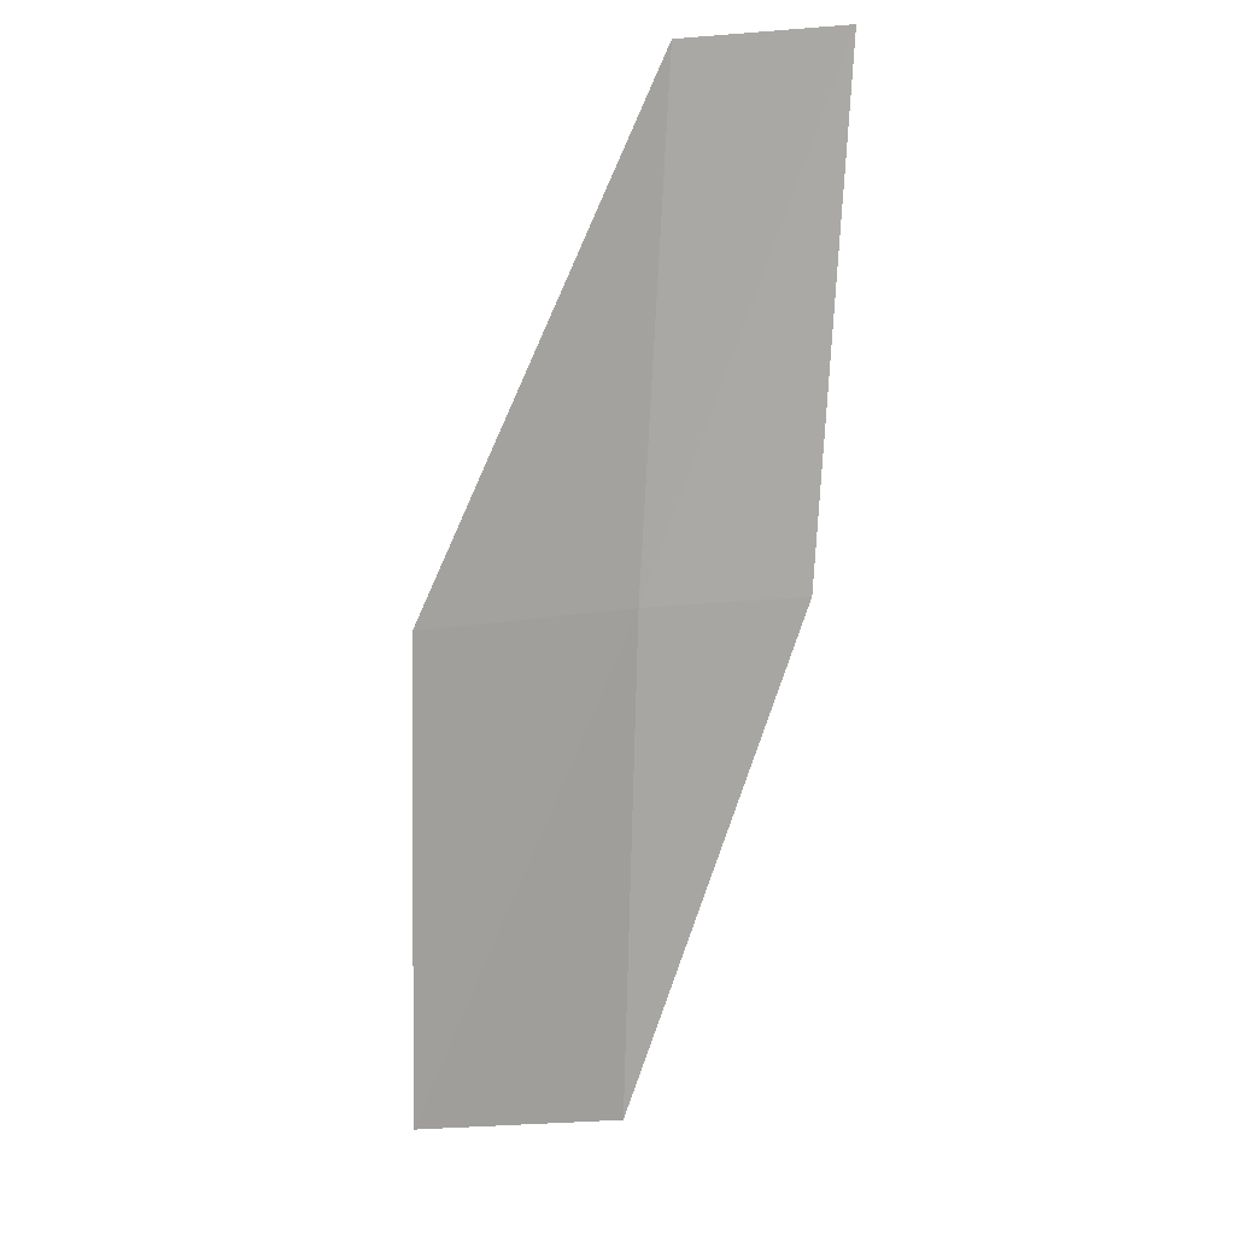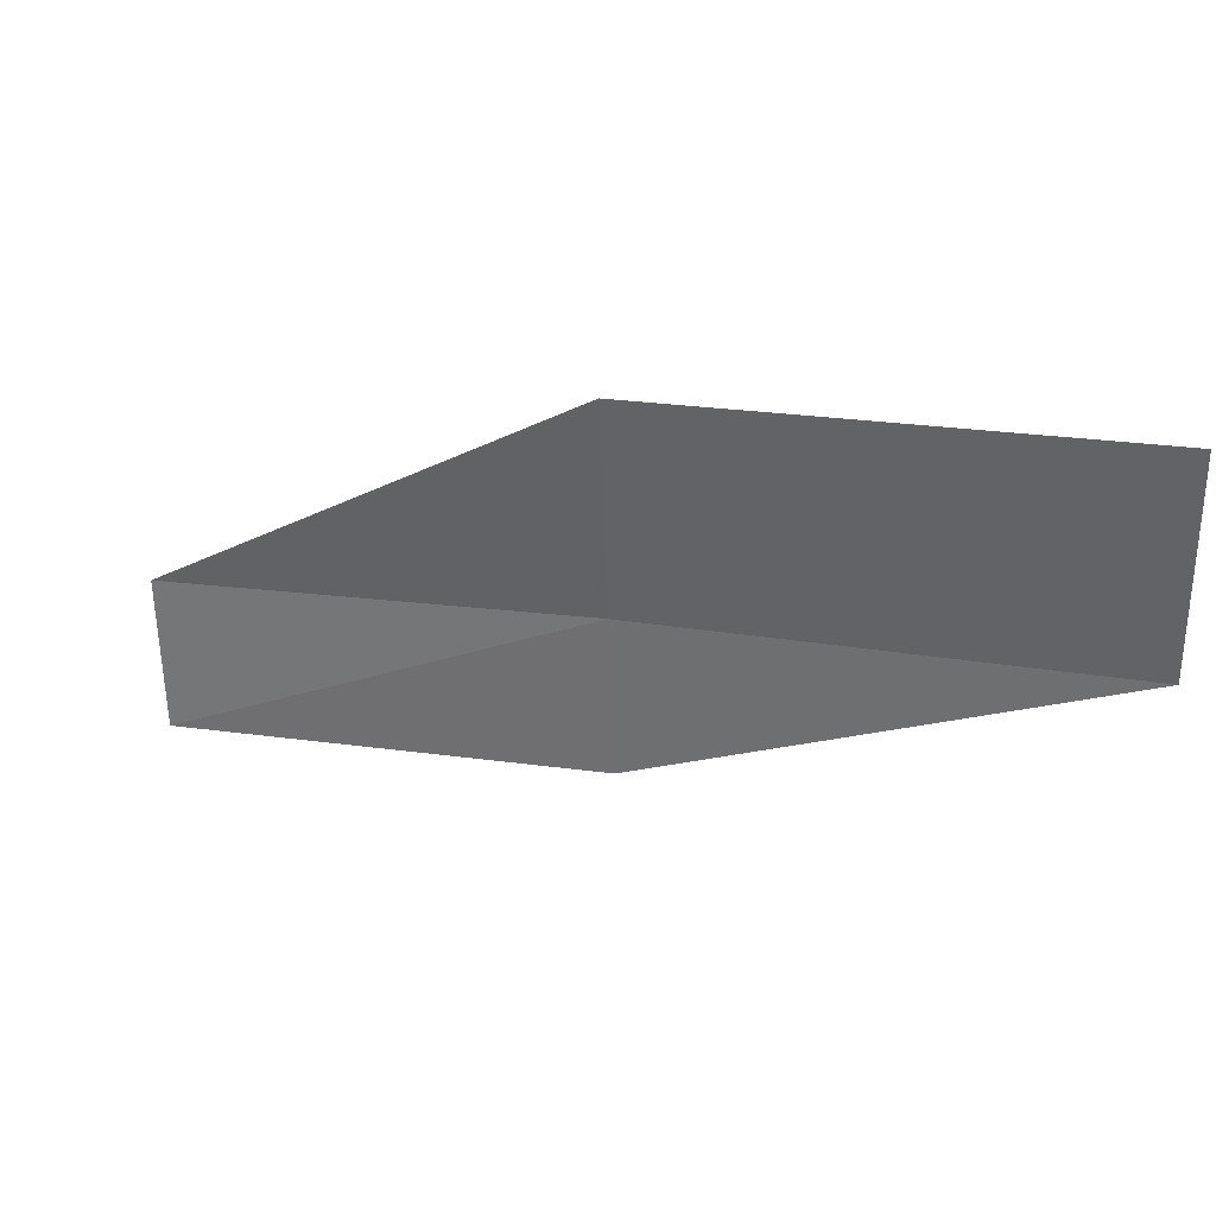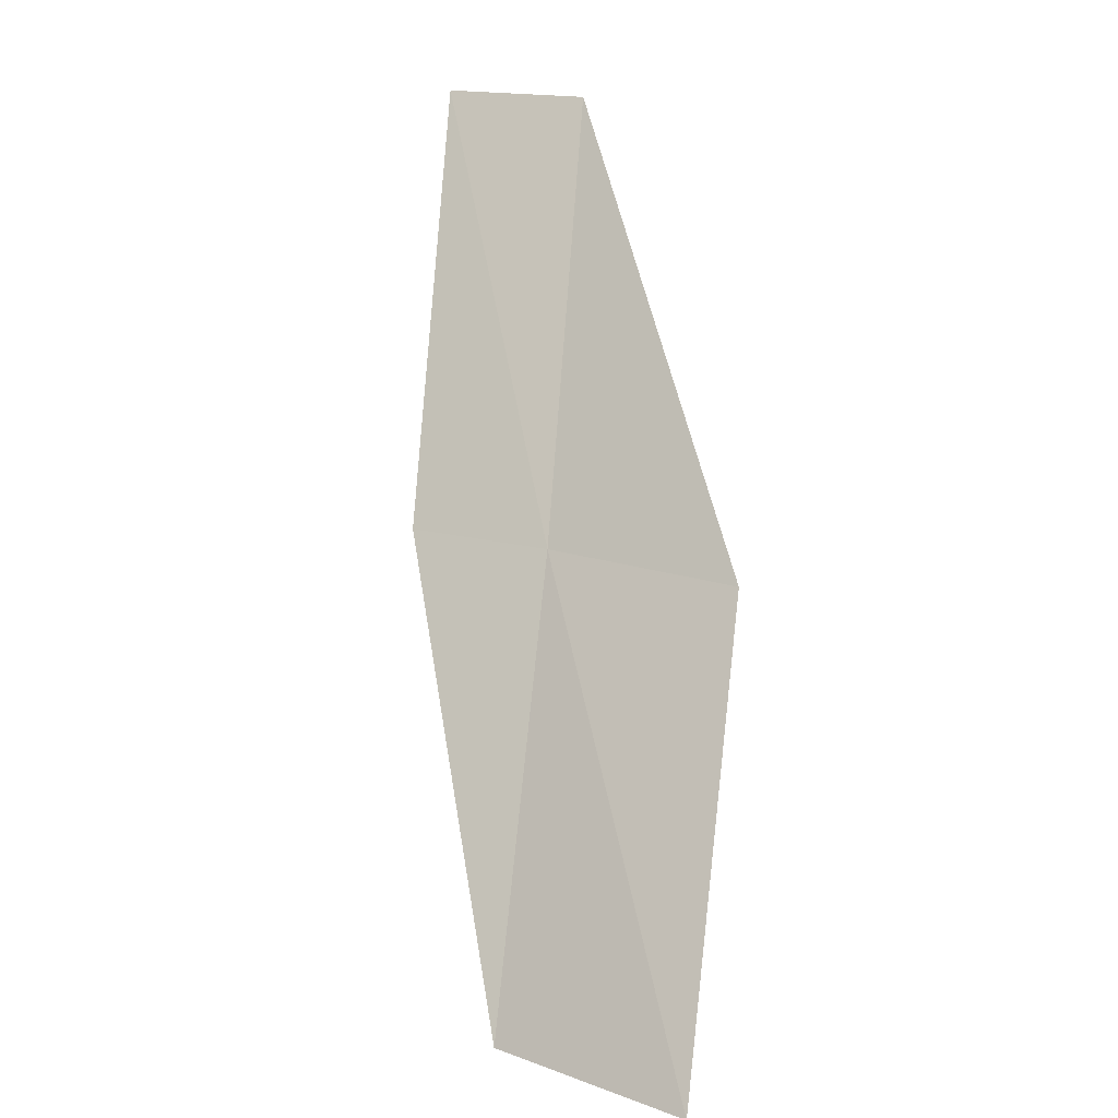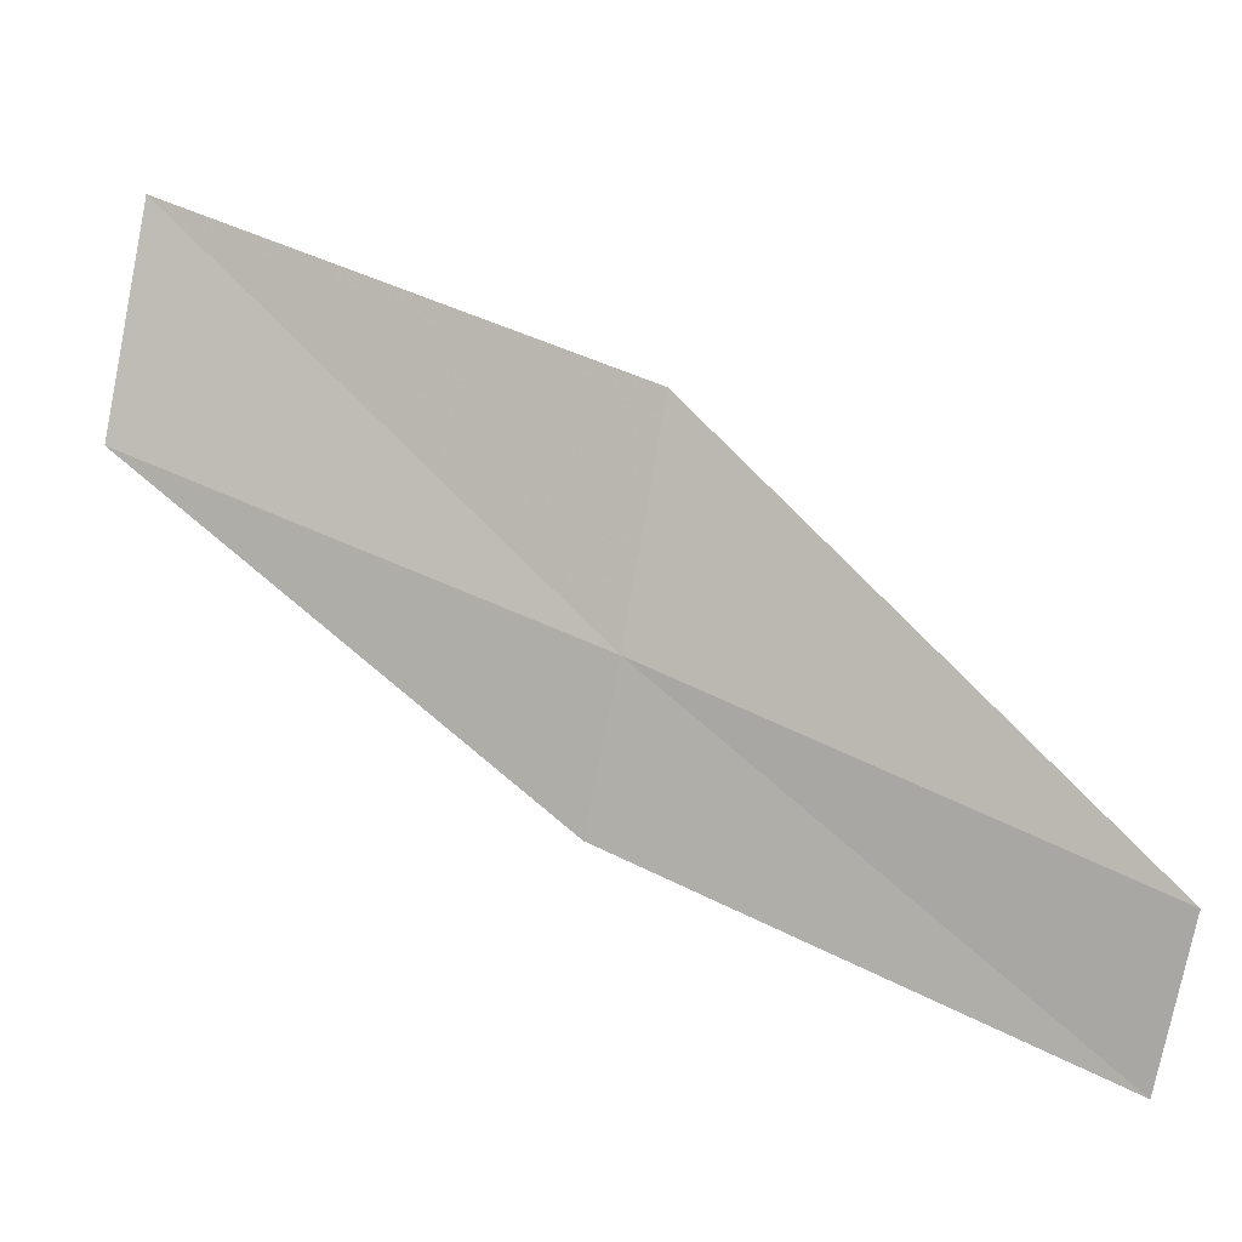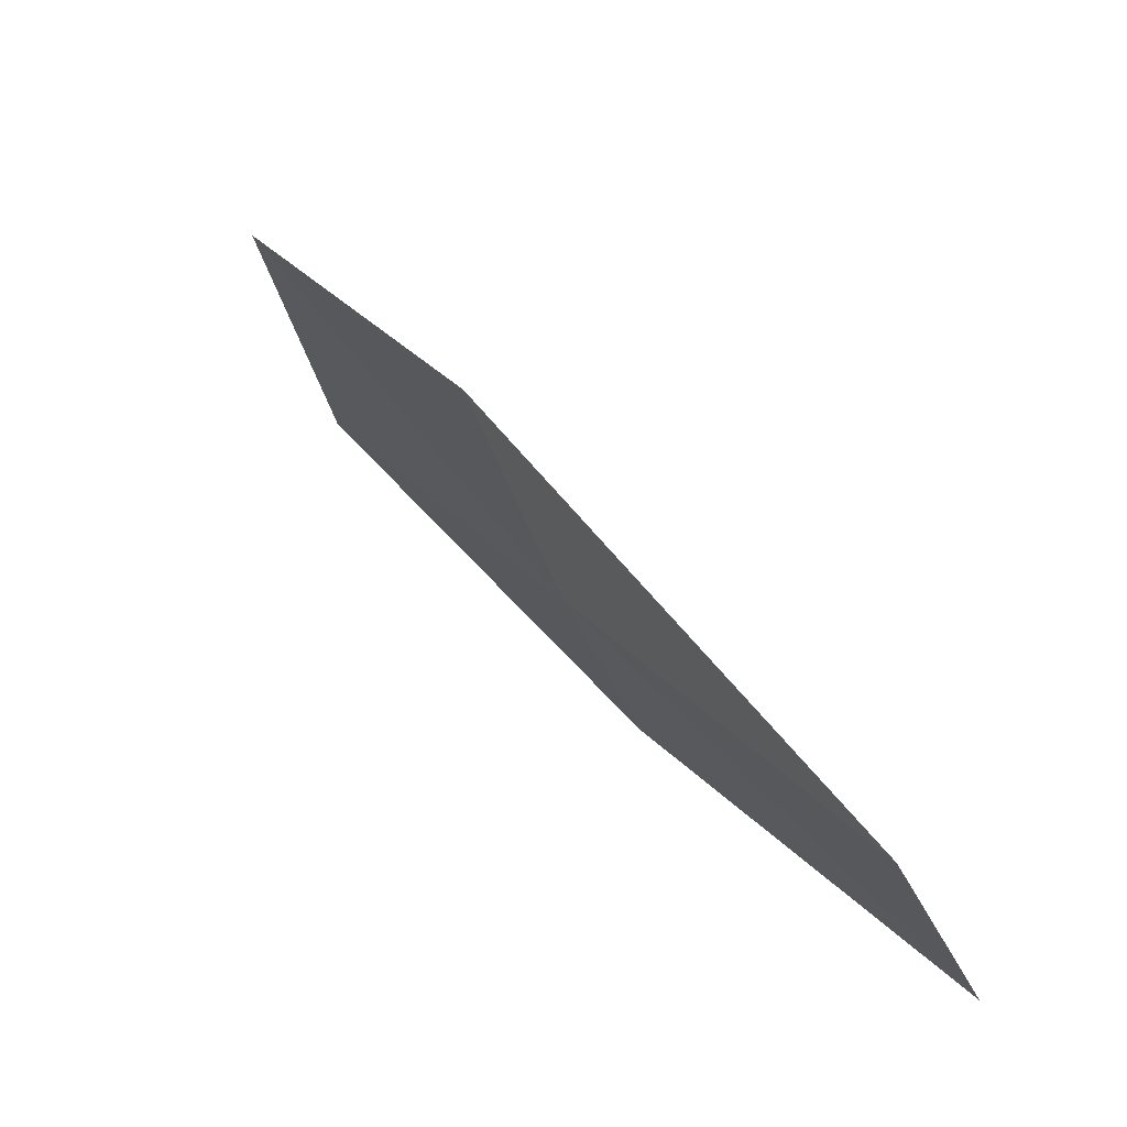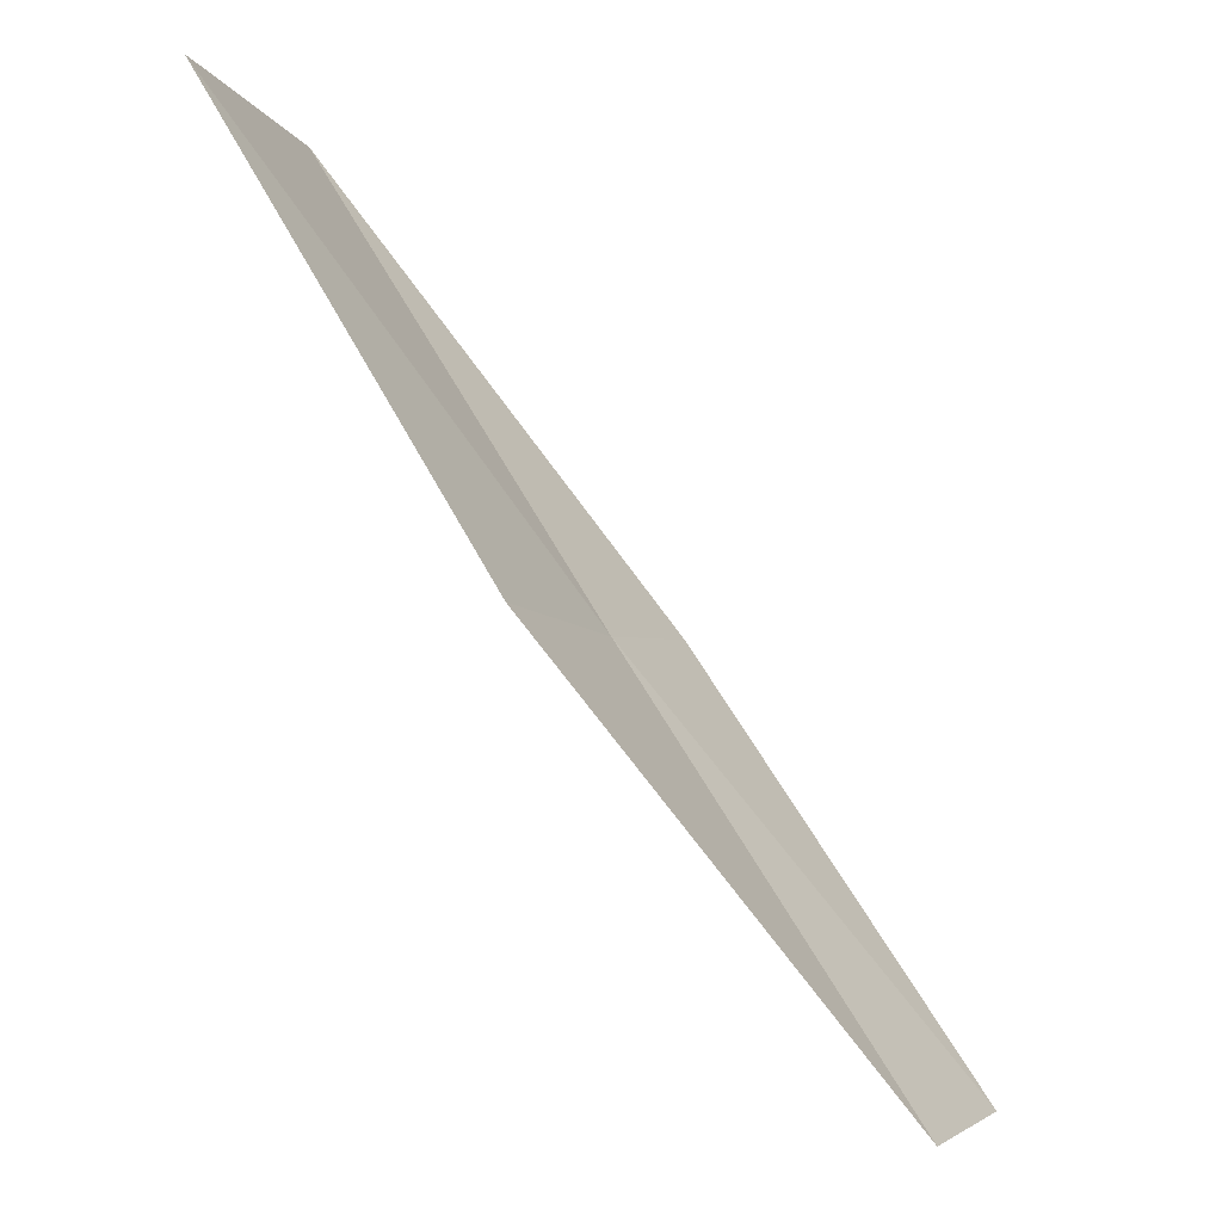
<metadata>
{"format":"obj","ext":"obj","renderer":"f3d","projection":"perspective","resolution":1024,"background":"white","views":[{"elev":-18.3,"azim":-33.7,"up":"+Z"},{"elev":74.8,"azim":86.9,"up":"+Y"},{"elev":18.5,"azim":160.4,"up":"+Z"},{"elev":-35.0,"azim":-106.1,"up":"+Y"},{"elev":-6.8,"azim":-50.3,"up":"+Y"},{"elev":49.6,"azim":-53.6,"up":"+Y"}]}
</metadata>
<code>
v -20.81 11.66 8
v -20.77 13.58 6
v -21.45 12.48 8
v -20.17 12.74 6
v -20.28 11.14 8
v -21.39 10.56 10
v -20.84 10.06 10
f 1 3 2
f 1 2 4
f 1 4 5
f 1 6 3
f 1 7 6
f 1 5 7

</code>
